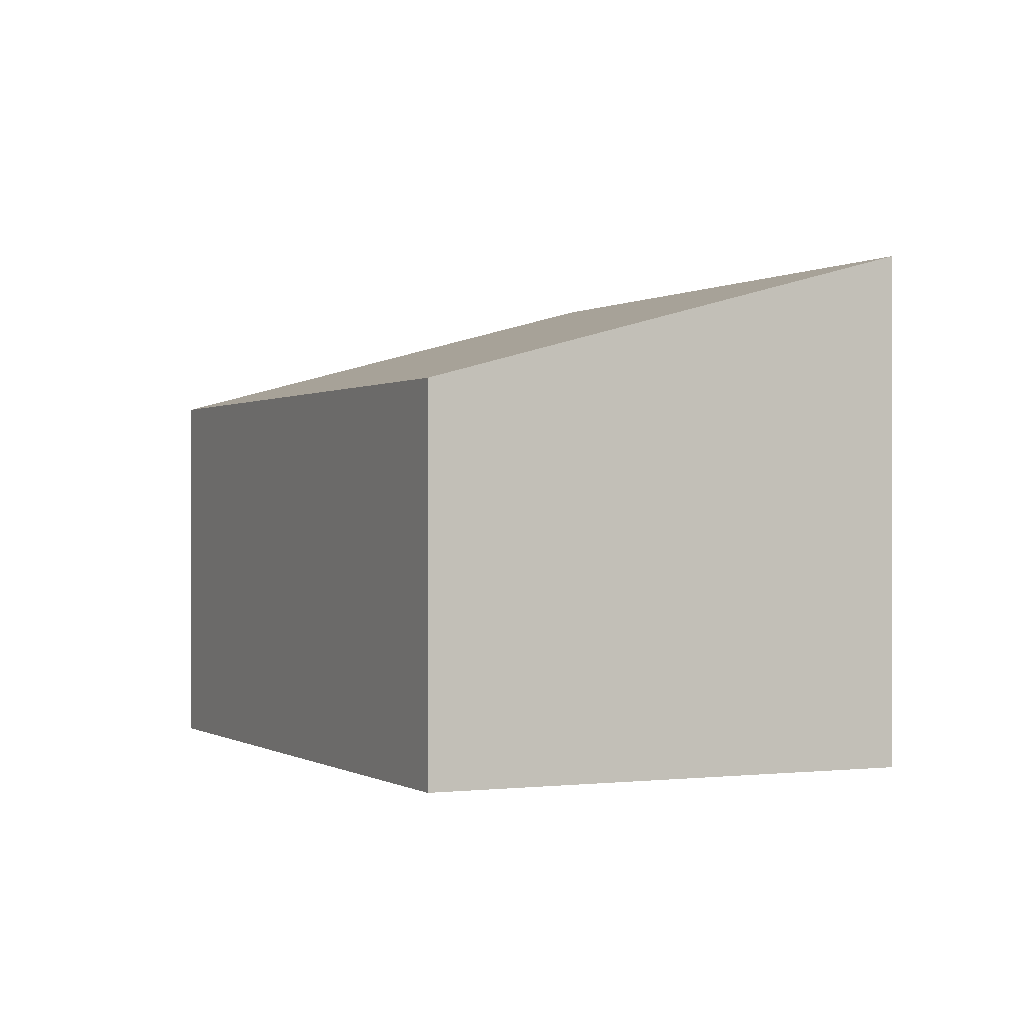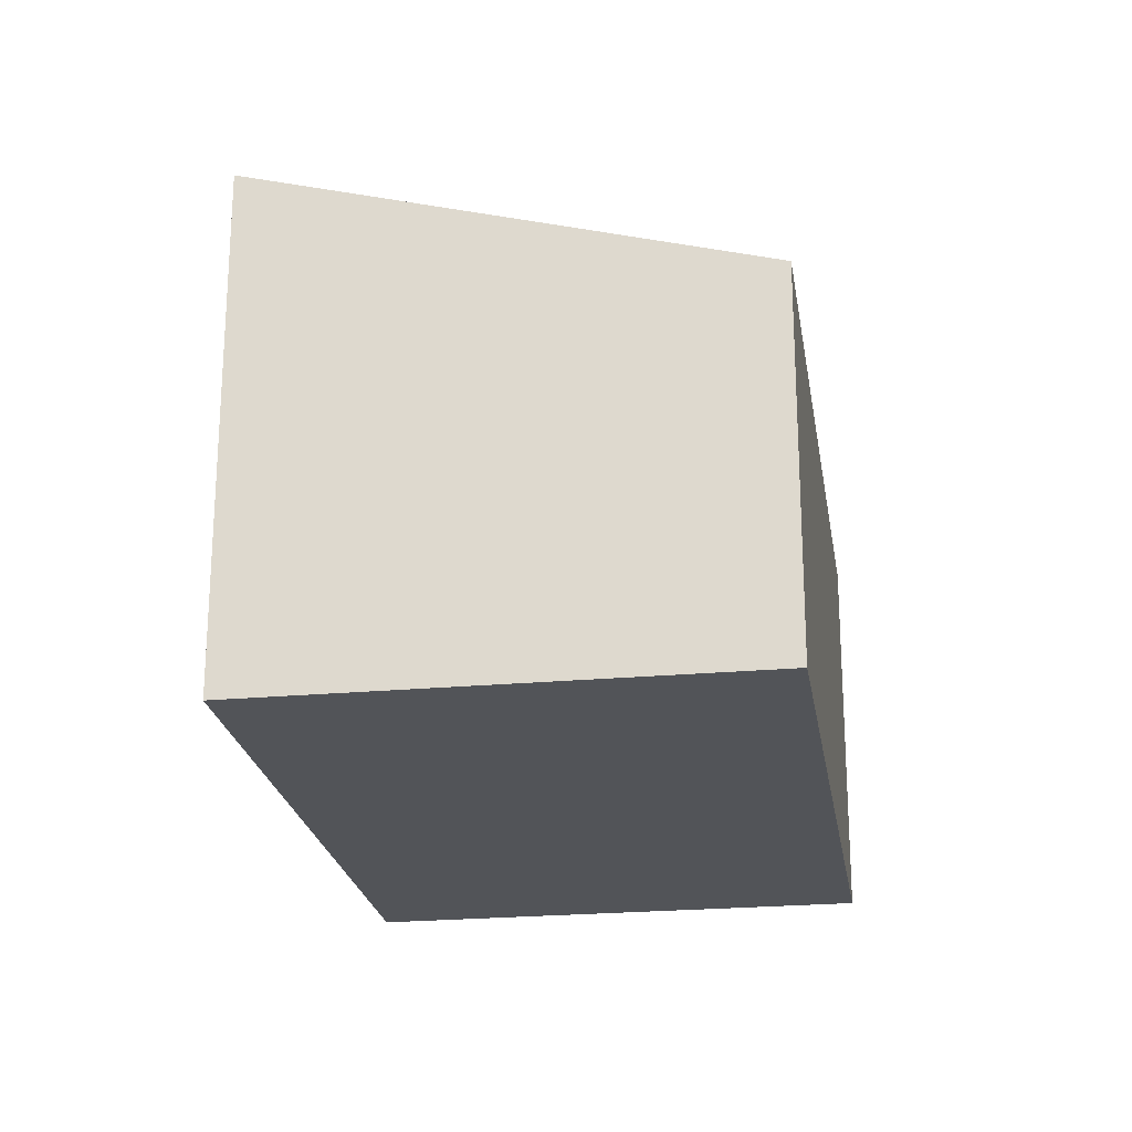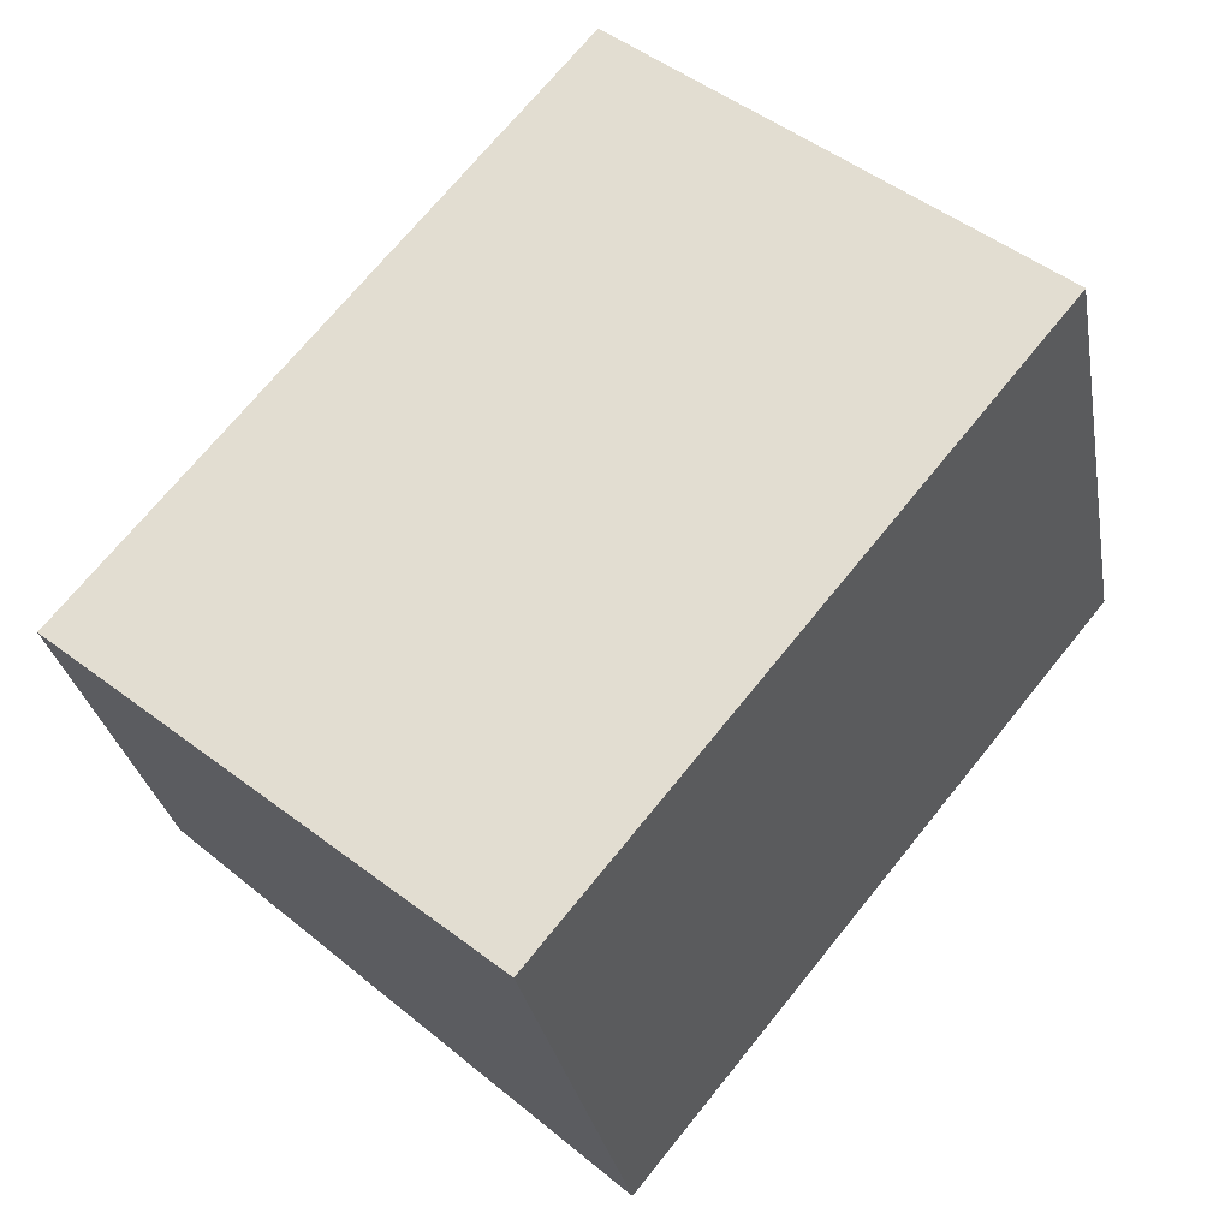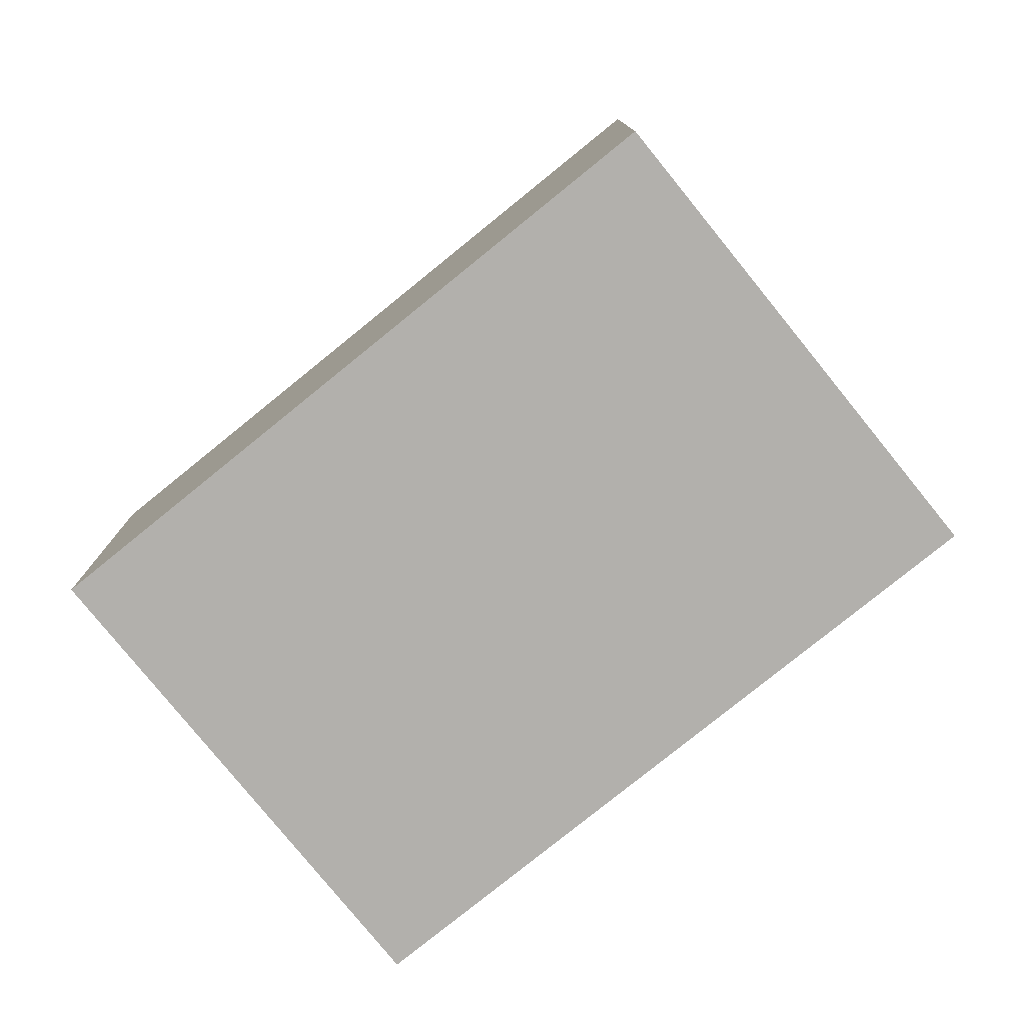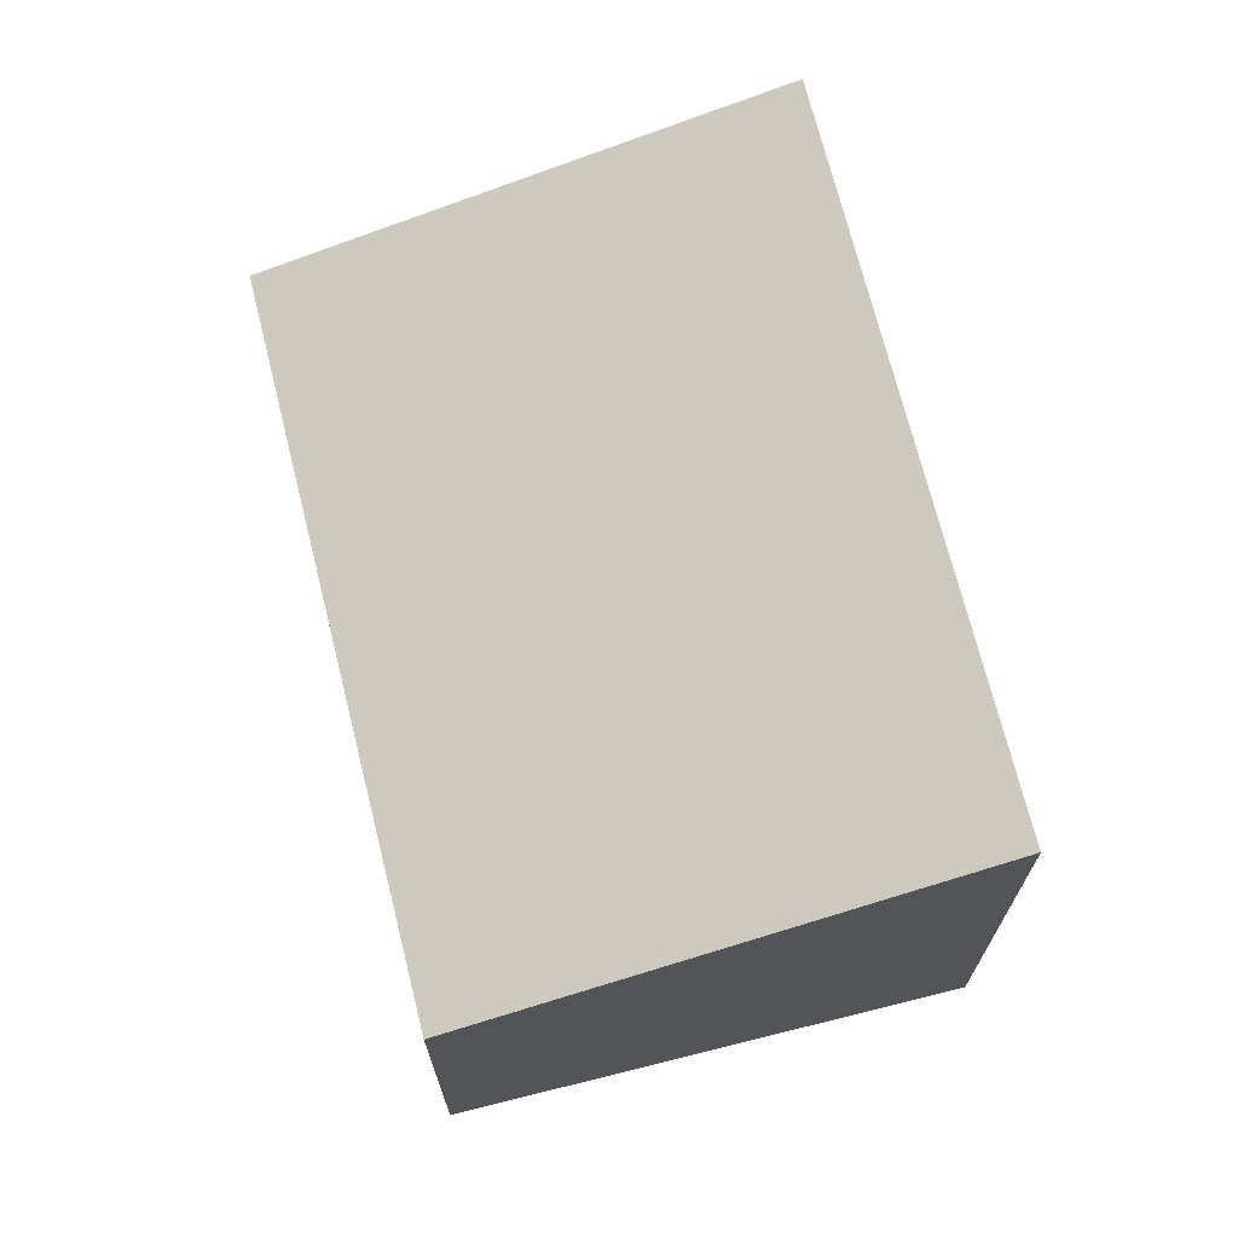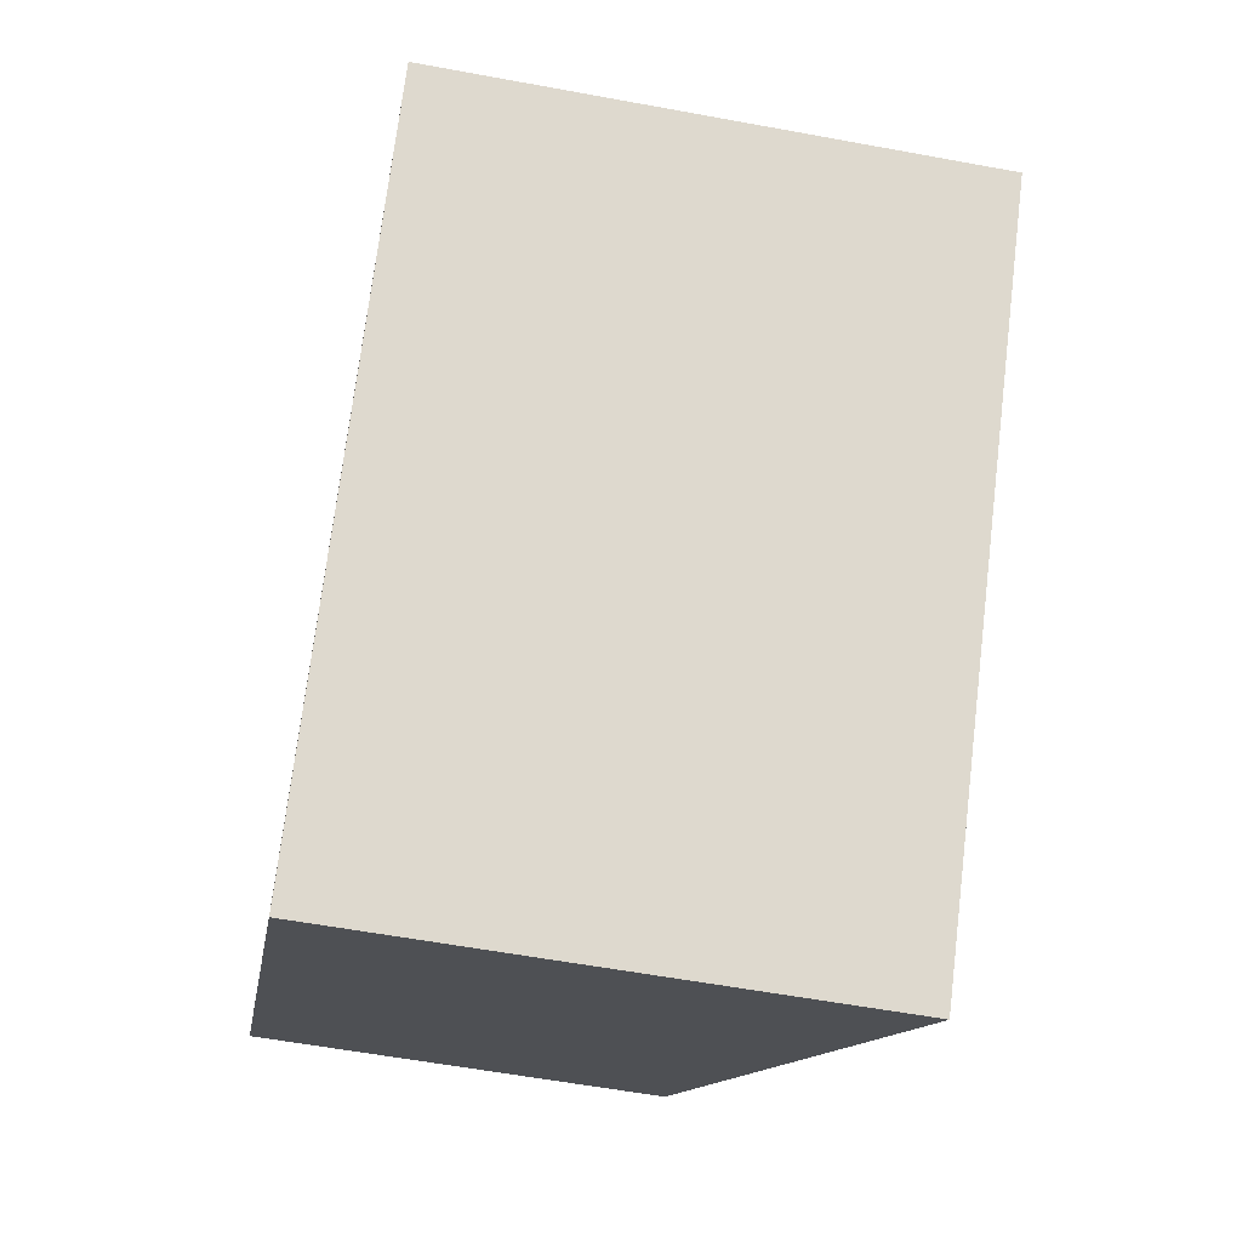
<metadata>
{"format":"obj","ext":"obj","renderer":"f3d","projection":"perspective","resolution":1024,"background":"white","views":[{"elev":-0.1,"azim":14.0,"up":"+Y"},{"elev":-23.1,"azim":-131.9,"up":"+Y"},{"elev":-29.0,"azim":9.9,"up":"+Z"},{"elev":-78.7,"azim":-11.7,"up":"+Y"},{"elev":70.7,"azim":25.3,"up":"+Y"},{"elev":-57.7,"azim":79.1,"up":"+Z"}]}
</metadata>
<code>
v  0 2.606 1.596e-16
v  5.812 3.535 1.587
v  2.701 3.535 -2.212
v  3.11 2.605 3.799
v  2.701 1.354e-16 -2.212
v  0 0 0
v  3.11 -2.326e-16 3.799
v  5.812 -9.718e-17 1.587
g defaultobject
f 1 2 3
f 2 1 4
f 5 1 3
f 1 5 6
f 6 4 1
f 4 6 7
f 4 8 2
f 8 4 7
f 8 3 2
f 3 8 5
f 8 6 5
f 6 8 7

</code>
